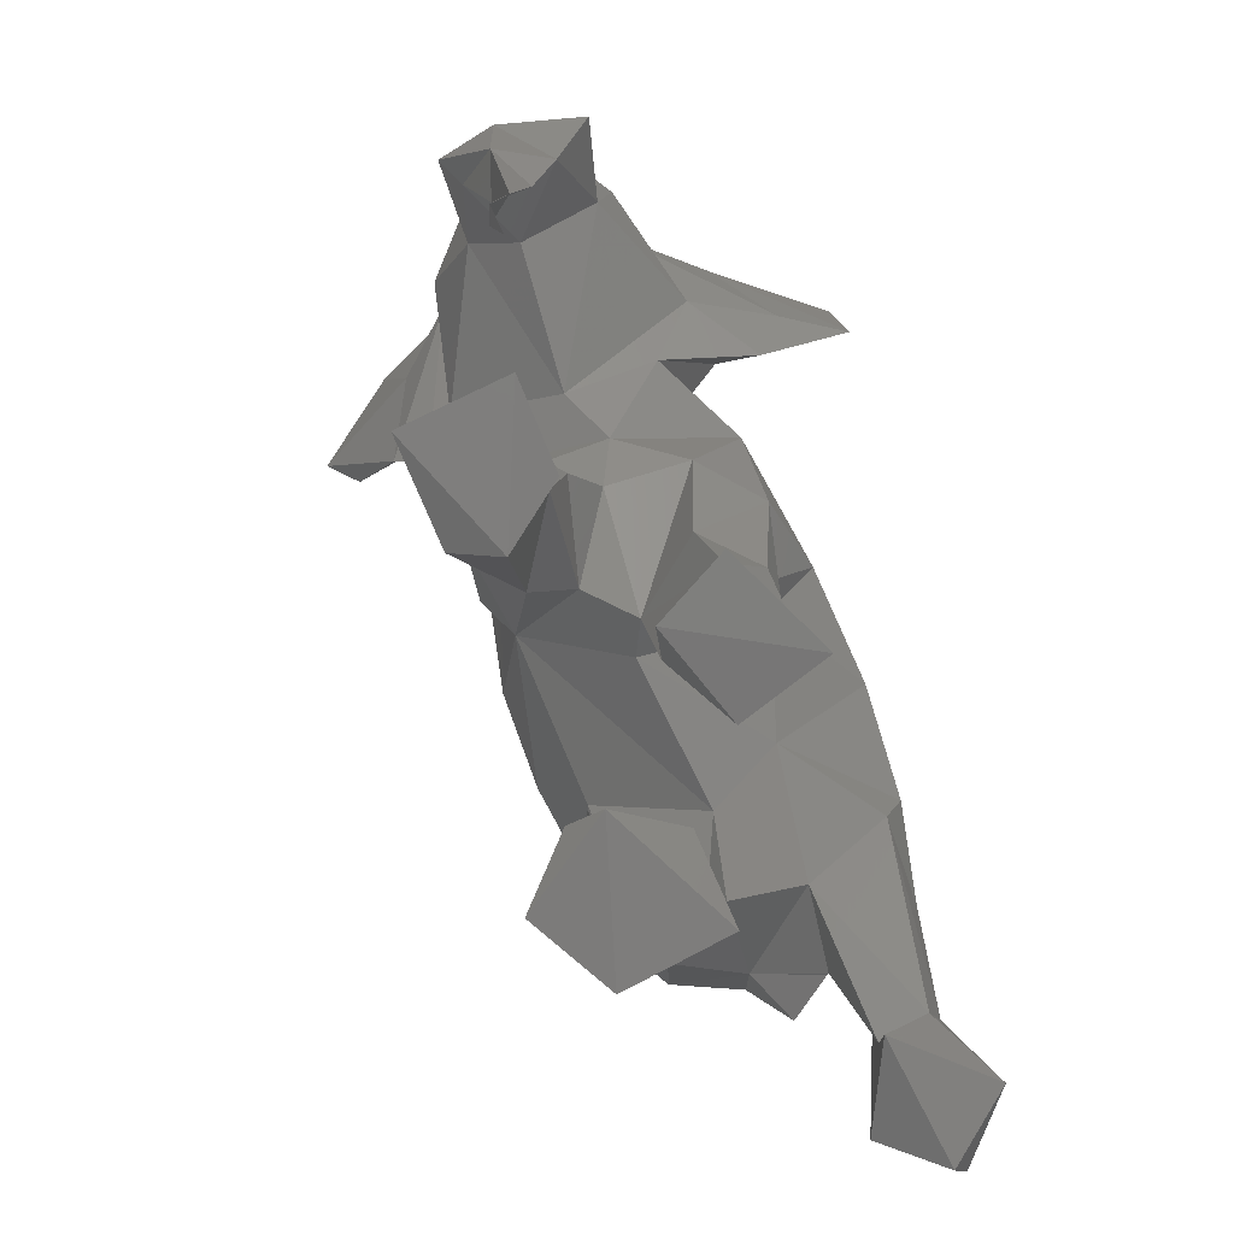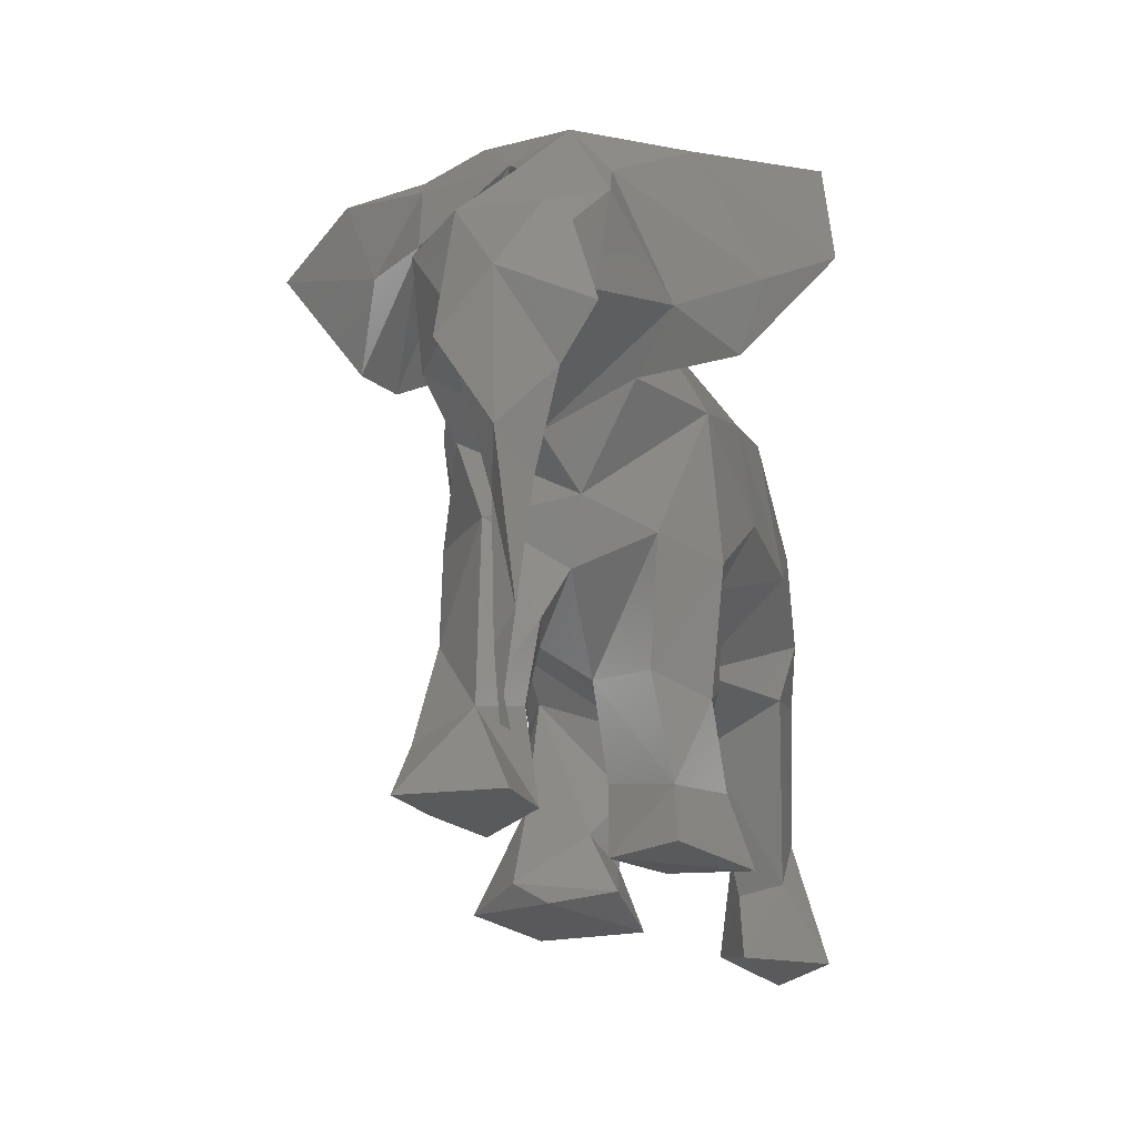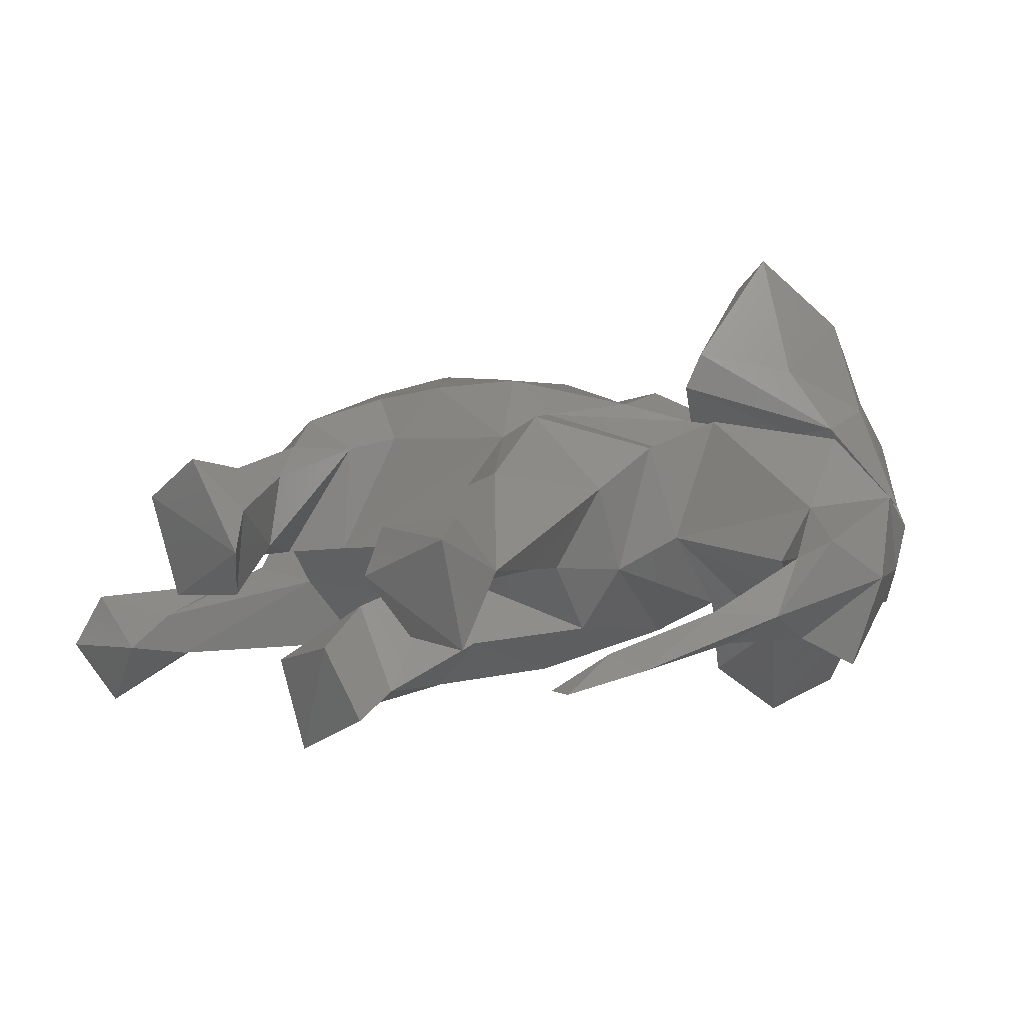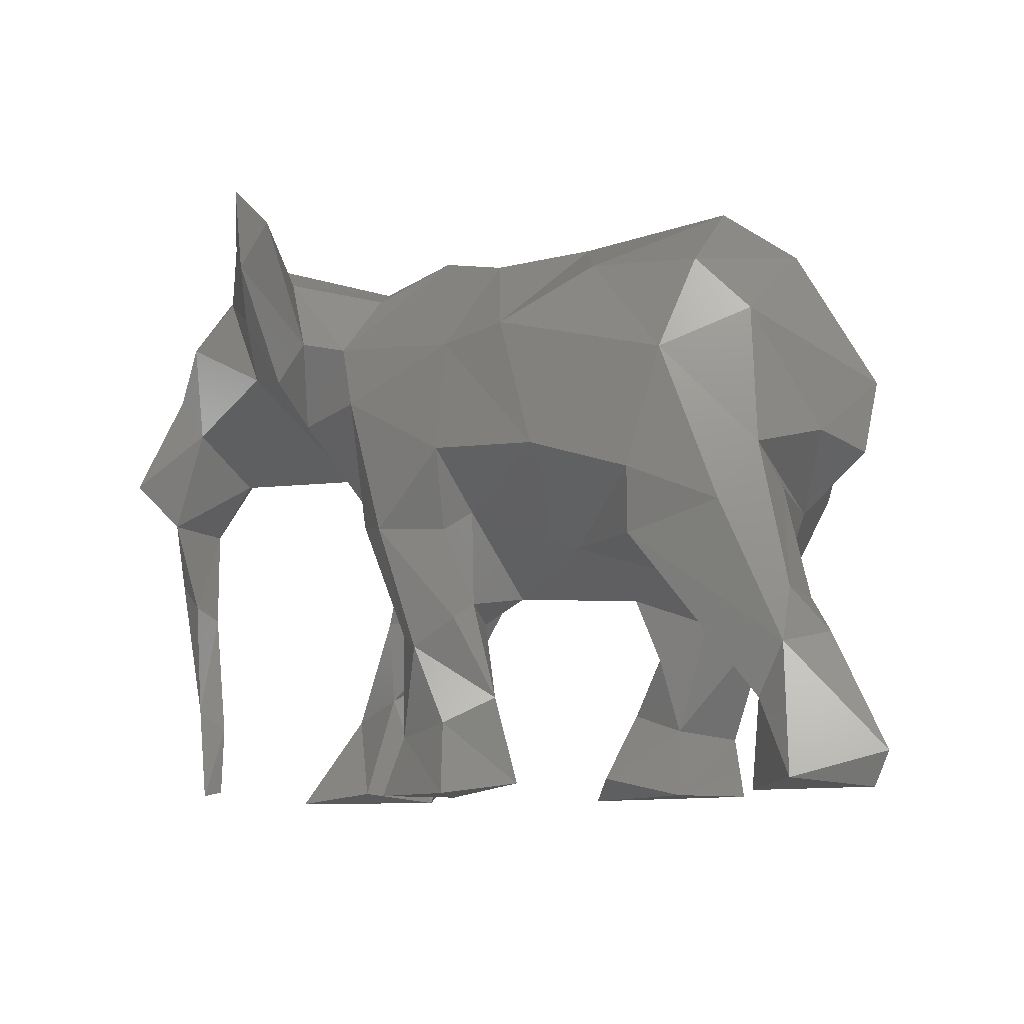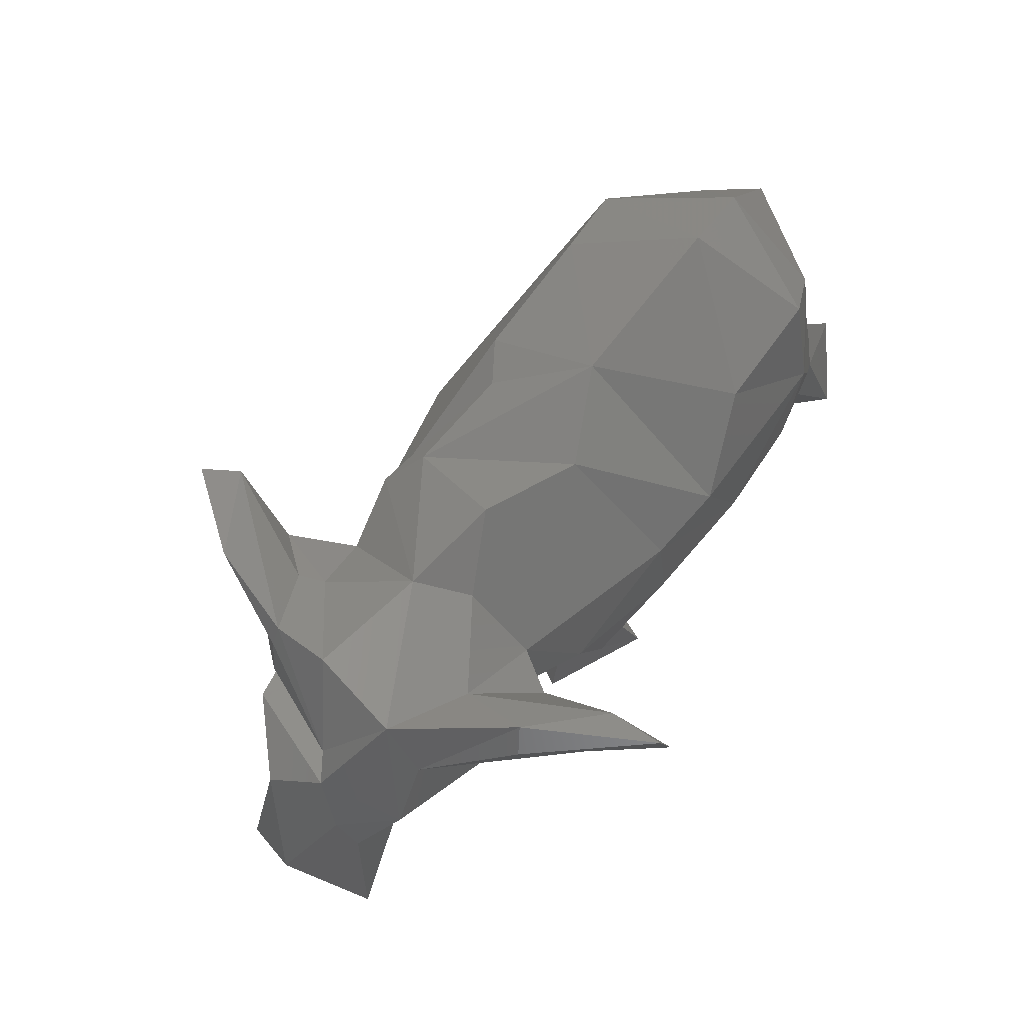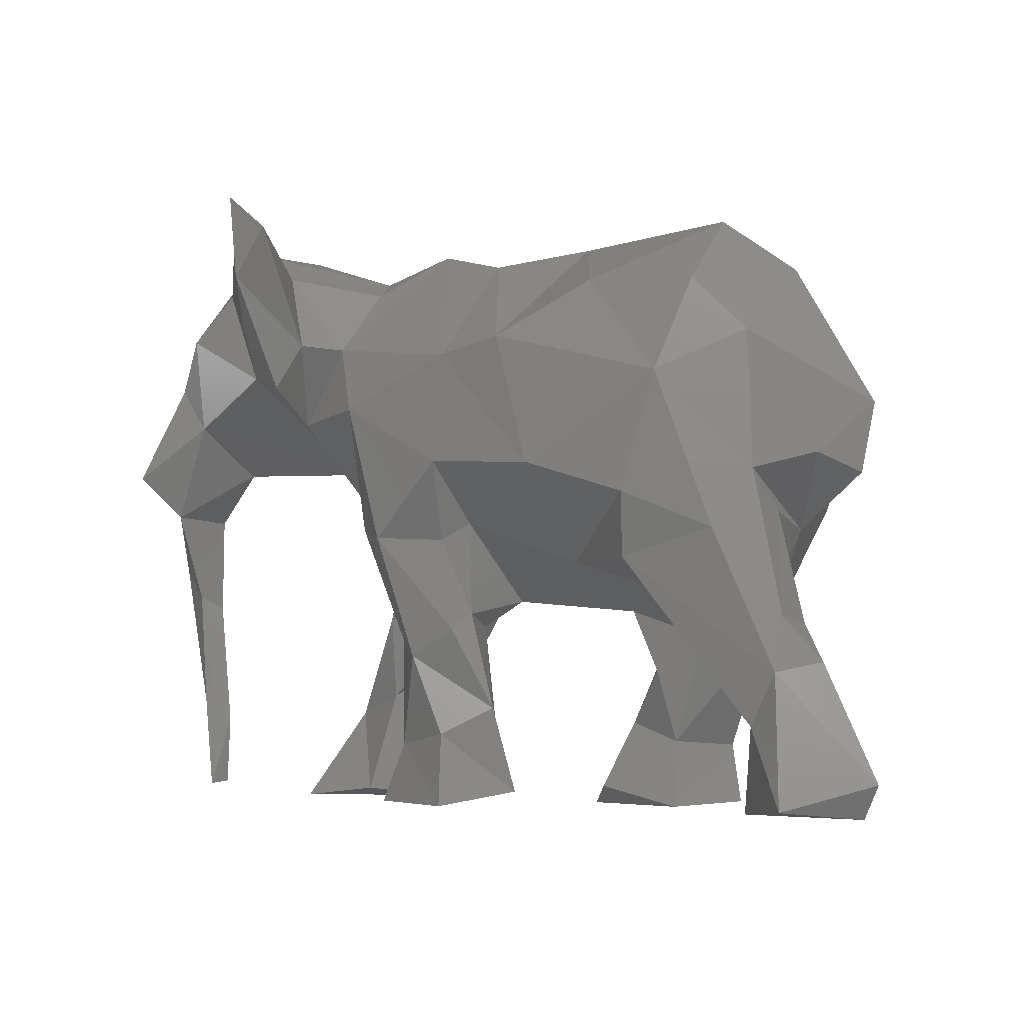
<metadata>
{"format":"stl","ext":"stl","renderer":"f3d","projection":"perspective","resolution":1024,"background":"white","views":[{"elev":-78.4,"azim":-82.3,"up":"+Z"},{"elev":-23.2,"azim":-88.7,"up":"+Z"},{"elev":24.6,"azim":-133.2,"up":"+Y"},{"elev":-9.9,"azim":20.3,"up":"+Z"},{"elev":75.8,"azim":-66.2,"up":"+Z"},{"elev":-5.1,"azim":21.4,"up":"+Z"}]}
</metadata>
<code>
# stl→obj: 166 verts, 332 faces
v 28.66 -8.445 -73.65
v 40.15 -12.47 -73.72
v 33.95 -17.13 -73.04
v 37.89 -6.537 -71.31
v -9.581 -1.329 -73.33
v -4.562 4.472 -73.33
v -0.8613 -8.115 -73.45
v 3.836 -0.5371 -72.3
v 8.469 9.925 -73.66
v 22.94 11.05 -73.39
v 19.16 1.323 -73.57
v -24.26 11.94 -73.43
v -11.07 14.4 -73.41
v -16.3 9.907 -72.57
v 16.34 17.07 -72.61
v -21.22 21.4 -72.99
v -11.7 18.99 -71.73
v 11.33 3.708 -71.8
v 10.02 13.19 -71.36
v 32.05 -8.307 -66.6
v 41.67 -13.65 -70.77
v 18.69 3.623 -67.47
v -16.72 20.28 -67.38
v -7.511 -1.166 -67.78
v 22.08 11.29 -67.91
v 30.36 -12.54 -65.94
v -1.611 -5.825 -66.79
v -19.31 14.99 -64.92
v -34.33 12.72 -65.55
v -33.88 11.42 -72.1
v -36.17 12.12 -72.44
v 32.88 -13.74 -61.27
v 13.66 6.304 -65.75
v -13.99 11.21 -63.07
v -36.36 11.01 -63.43
v 36.57 -11.48 -60.36
v -0.1967 4.455 -65.36
v 26.75 7.347 -56.94
v 2.611 -3.142 -64.36
v 17.12 2.801 -60.86
v 15.96 12.22 -62.41
v 34.26 -8.473 -56.97
v -5.366 14.36 -57.83
v -5.101 -4.588 -59.38
v -1.766 5.774 -56.25
v -9.499 18.79 -56.01
v 33.35 -12.78 -56.47
v -8.397 0.7498 -57.8
v 21.92 1.941 -57.62
v 20.18 12.77 -57.29
v 22.46 -4.867 -54.28
v 29.97 -5.564 -55.17
v -0.7177 -5.41 -56.86
v 18.57 11.2 -51.11
v 0.3236 -2.926 -55.35
v -35.56 12.97 -53.66
v -13.95 9.97 -55.24
v 18.59 -12.1 -50.88
v 15 2.075 -55.14
v -4.389 10.38 -54.13
v 11.23 -3.819 -50.68
v 1.843 6.625 -53.79
v -36.3 9.702 -52.54
v -13.09 15.07 -45.43
v 27.4 -13.86 -48.62
v 31.73 0.8545 -47.91
v -12.41 -0.01144 -46.75
v -39.58 12.66 -49.77
v 25.25 12.45 -51.15
v -1.883 -5.191 -48.33
v -11.67 7.467 -49.78
v 19.07 -13.82 -45.16
v 31.85 -8.01 -46.88
v -8.383 -5.741 -48
v 0.429 16.54 -45.69
v 0.8747 -4.784 -46.8
v -36.91 15.57 -44.1
v 15.25 12.45 -47.61
v -37.91 7.736 -43.99
v 32.55 7.862 -45.64
v -2.522 19.16 -43.98
v 30.57 -11.73 -43.31
v -41.25 12.76 -37.02
v 9.402 -12.22 -42.01
v -14.77 6.529 -44.14
v 22.3 13.81 -43.58
v -39.11 17.43 -42.05
v 38.23 -2.504 -43.13
v 34.99 -5.952 -41.49
v 35.8 1.311 -40.47
v 30.8 10.06 -36.72
v -1.153 -9.026 -41.2
v 14.82 16.81 -41.82
v -0.5352 17.84 -40.35
v -13.04 17.38 -38.35
v -12.07 -4.551 -35.17
v -31.4 11.79 -39.45
v 6.977 18.85 -38.1
v -33.65 5.026 -34.97
v 22.15 -13.6 -34.42
v 39.44 -2.289 -36.78
v -40.9 4.72 -40.02
v -19.75 1.732 -35.67
v -18.46 9.912 -39.96
v -31.72 16.37 -36.07
v 22.55 13.79 -34.55
v -12.2 15.75 -34.72
v -35.22 16.23 -28.49
v -6.159 19.06 -34.78
v -0.7672 -7.784 -30.87
v -17.26 20.17 -33.78
v 35.79 2.565 -33.91
v -37.09 6.789 -30.66
v 29.72 -10.14 -30.7
v -24.01 -1.462 -31.1
v 5.646 -9.998 -29.81
v -14.96 -0.2051 -28.47
v -12.56 18.24 -31.82
v -28.43 20.25 -28.69
v -18.7 -7.171 -33.04
v 28.65 10.54 -28.08
v 24.84 -10.79 -25.84
v -17.94 -3.274 -28.32
v -36.54 9.041 -28.33
v -5.238 18.55 -29.27
v -33.99 3.771 -25.93
v -22.94 14.72 -30.04
v 22.24 11.54 -26.09
v -26.07 19.95 -26.4
v -13.69 25.82 -31.99
v -13.49 22.7 -33.78
v 14.37 -8.515 -24.89
v 31.99 -1.011 -23.86
v 10.68 14.32 -26.62
v 6.411 12.69 -25.53
v -13.79 24.57 -29.19
v -25.19 13.49 -27
v -12.12 18.39 -29.69
v -21.77 18.06 -26.48
v 1.052 2.098 -20.77
v -18.67 -15.73 -23.55
v -21.28 -9.344 -27.07
v -20.14 24.22 -25.98
v -2.75 15.6 -25.37
v -14.87 10.88 -19.85
v -17.28 18.75 -24.35
v -17.67 21.22 -24.56
v -12.71 33.02 -21.91
v -11.11 30.04 -23.75
v -29.7 3.671 -21.4
v -34.01 11.31 -23.86
v -18.92 -9.957 -17.45
v -6.674 7.456 -18.21
v 24.75 0.1536 -18.5
v -31.53 12.09 -21.98
v 9.756 4.22 -19.34
v -13.5 5.75 -22.01
v -22.01 2.382 -20.3
v -24.92 19.85 -20.36
v -23.66 19.77 -18.65
v -28.18 7.154 -16.32
v -24.96 14.64 -16.18
v -25.39 -3.936 -18.01
v -19.55 26.97 -18.46
v -19.95 -14.71 -15.54
v -23.53 -3.235 -15.63
f 1 2 3
f 2 1 4
f 5 6 7
f 8 7 6
f 9 10 11
f 12 13 14
f 9 15 10
f 16 13 12
f 16 17 13
f 11 18 9
f 19 15 9
f 20 4 1
f 2 21 3
f 21 2 4
f 18 11 22
f 17 16 23
f 7 24 5
f 5 24 6
f 25 11 10
f 3 26 1
f 24 7 27
f 7 8 27
f 9 18 19
f 10 15 25
f 25 22 11
f 12 14 28
f 29 30 31
f 16 12 28
f 16 28 23
f 3 21 32
f 33 18 22
f 19 18 33
f 13 34 14
f 35 29 31
f 20 1 26
f 36 21 4
f 6 37 8
f 25 38 22
f 37 39 8
f 3 32 26
f 32 21 36
f 8 39 27
f 40 33 22
f 29 31 30
f 14 34 28
f 19 41 15
f 15 41 25
f 4 20 42
f 24 37 6
f 13 17 43
f 42 36 4
f 24 27 44
f 24 45 37
f 19 33 41
f 31 29 35
f 13 43 34
f 17 23 46
f 36 47 32
f 27 39 44
f 48 24 44
f 49 22 38
f 38 25 50
f 41 50 25
f 24 48 45
f 51 20 26
f 42 20 52
f 49 40 22
f 17 46 43
f 52 20 51
f 44 39 53
f 54 33 40
f 53 39 55
f 39 37 45
f 55 39 45
f 33 54 41
f 29 56 35
f 28 34 57
f 58 51 26
f 46 23 28
f 49 59 40
f 34 43 60
f 40 59 54
f 35 56 29
f 58 26 32
f 51 61 49
f 55 45 62
f 61 59 49
f 34 60 57
f 63 35 56
f 41 54 50
f 64 46 28
f 58 32 65
f 49 66 51
f 45 48 67
f 45 60 62
f 35 63 68
f 38 50 69
f 36 42 47
f 53 55 70
f 59 61 62
f 71 57 60
f 35 68 56
f 72 58 65
f 47 42 73
f 44 53 74
f 59 62 75
f 60 75 62
f 75 60 43
f 58 61 51
f 66 52 51
f 55 62 76
f 61 76 62
f 71 60 45
f 64 28 57
f 43 46 75
f 42 52 73
f 48 44 74
f 55 76 70
f 56 77 63
f 74 53 70
f 48 74 67
f 38 66 49
f 78 54 59
f 79 68 63
f 57 71 64
f 54 69 50
f 68 77 56
f 45 67 71
f 69 80 38
f 81 46 64
f 32 47 65
f 73 82 47
f 58 72 61
f 66 73 52
f 78 59 75
f 46 81 75
f 54 78 69
f 80 66 38
f 79 63 77
f 47 82 65
f 68 79 83
f 61 84 76
f 73 66 82
f 71 67 85
f 71 85 64
f 78 86 69
f 87 77 68
f 61 72 84
f 88 89 66
f 90 66 80
f 66 89 82
f 69 86 91
f 92 76 84
f 92 74 70
f 70 76 92
f 69 91 80
f 78 75 93
f 75 81 94
f 88 66 90
f 64 85 95
f 78 93 86
f 81 64 95
f 85 67 96
f 97 79 77
f 87 68 83
f 93 75 98
f 74 92 96
f 79 97 99
f 72 65 100
f 100 65 82
f 74 96 67
f 90 101 88
f 79 99 102
f 89 88 101
f 85 103 104
f 91 86 93
f 105 97 77
f 75 94 98
f 85 104 95
f 98 106 93
f 85 96 103
f 102 83 79
f 87 105 77
f 95 94 81
f 97 104 99
f 91 93 106
f 84 72 100
f 97 105 104
f 95 107 94
f 87 108 105
f 94 109 98
f 84 110 92
f 111 104 105
f 87 83 108
f 112 90 80
f 112 80 91
f 102 113 83
f 95 111 107
f 82 89 114
f 104 103 115
f 104 111 95
f 110 84 116
f 101 90 112
f 99 104 115
f 84 100 116
f 101 114 89
f 96 92 110
f 96 117 103
f 118 109 94
f 105 119 111
f 114 100 82
f 120 115 103
f 102 99 113
f 91 121 112
f 121 91 106
f 107 118 94
f 100 114 122
f 103 123 120
f 83 113 124
f 125 109 118
f 99 126 113
f 111 127 107
f 106 98 128
f 121 106 128
f 129 130 131
f 116 100 132
f 101 112 133
f 83 124 108
f 98 134 128
f 134 109 135
f 109 134 98
f 131 130 136
f 127 137 107
f 118 138 125
f 119 105 108
f 138 118 131
f 129 131 139
f 110 117 96
f 133 114 101
f 99 115 126
f 131 136 138
f 109 125 135
f 131 118 139
f 132 100 122
f 140 110 116
f 127 111 119
f 141 142 120
f 120 123 141
f 122 114 133
f 112 121 133
f 124 113 126
f 139 107 137
f 107 139 118
f 129 143 130
f 120 142 115
f 103 117 123
f 135 125 144
f 125 138 145
f 136 146 138
f 136 143 147
f 143 148 130
f 130 149 136
f 145 144 125
f 146 136 147
f 149 130 148
f 115 150 126
f 124 126 151
f 127 151 137
f 151 127 119
f 146 145 138
f 123 152 141
f 124 151 108
f 143 136 147
f 149 147 136
f 142 150 115
f 117 110 153
f 128 154 121
f 155 137 151
f 108 151 119
f 140 116 156
f 117 153 157
f 117 158 123
f 117 157 158
f 134 135 156
f 156 135 144
f 155 139 137
f 122 133 154
f 156 116 132
f 152 123 158
f 140 153 110
f 121 154 133
f 134 156 128
f 145 153 144
f 129 139 155
f 159 143 129
f 143 159 147
f 154 128 156
f 147 149 160
f 132 122 154
f 161 151 126
f 146 162 145
f 143 147 159
f 150 142 163
f 151 161 155
f 164 160 149
f 142 141 163
f 161 126 150
f 155 159 129
f 160 146 147
f 143 159 164
f 148 143 164
f 164 149 148
f 154 156 132
f 156 144 140
f 145 157 153
f 146 160 162
f 163 141 165
f 144 153 140
f 159 155 160
f 160 164 159
f 145 158 157
f 162 160 155
f 161 162 155
f 165 141 152
f 152 158 166
f 161 158 145
f 150 163 166
f 161 166 158
f 145 162 161
f 166 165 152
f 165 166 163
f 161 150 166

</code>
